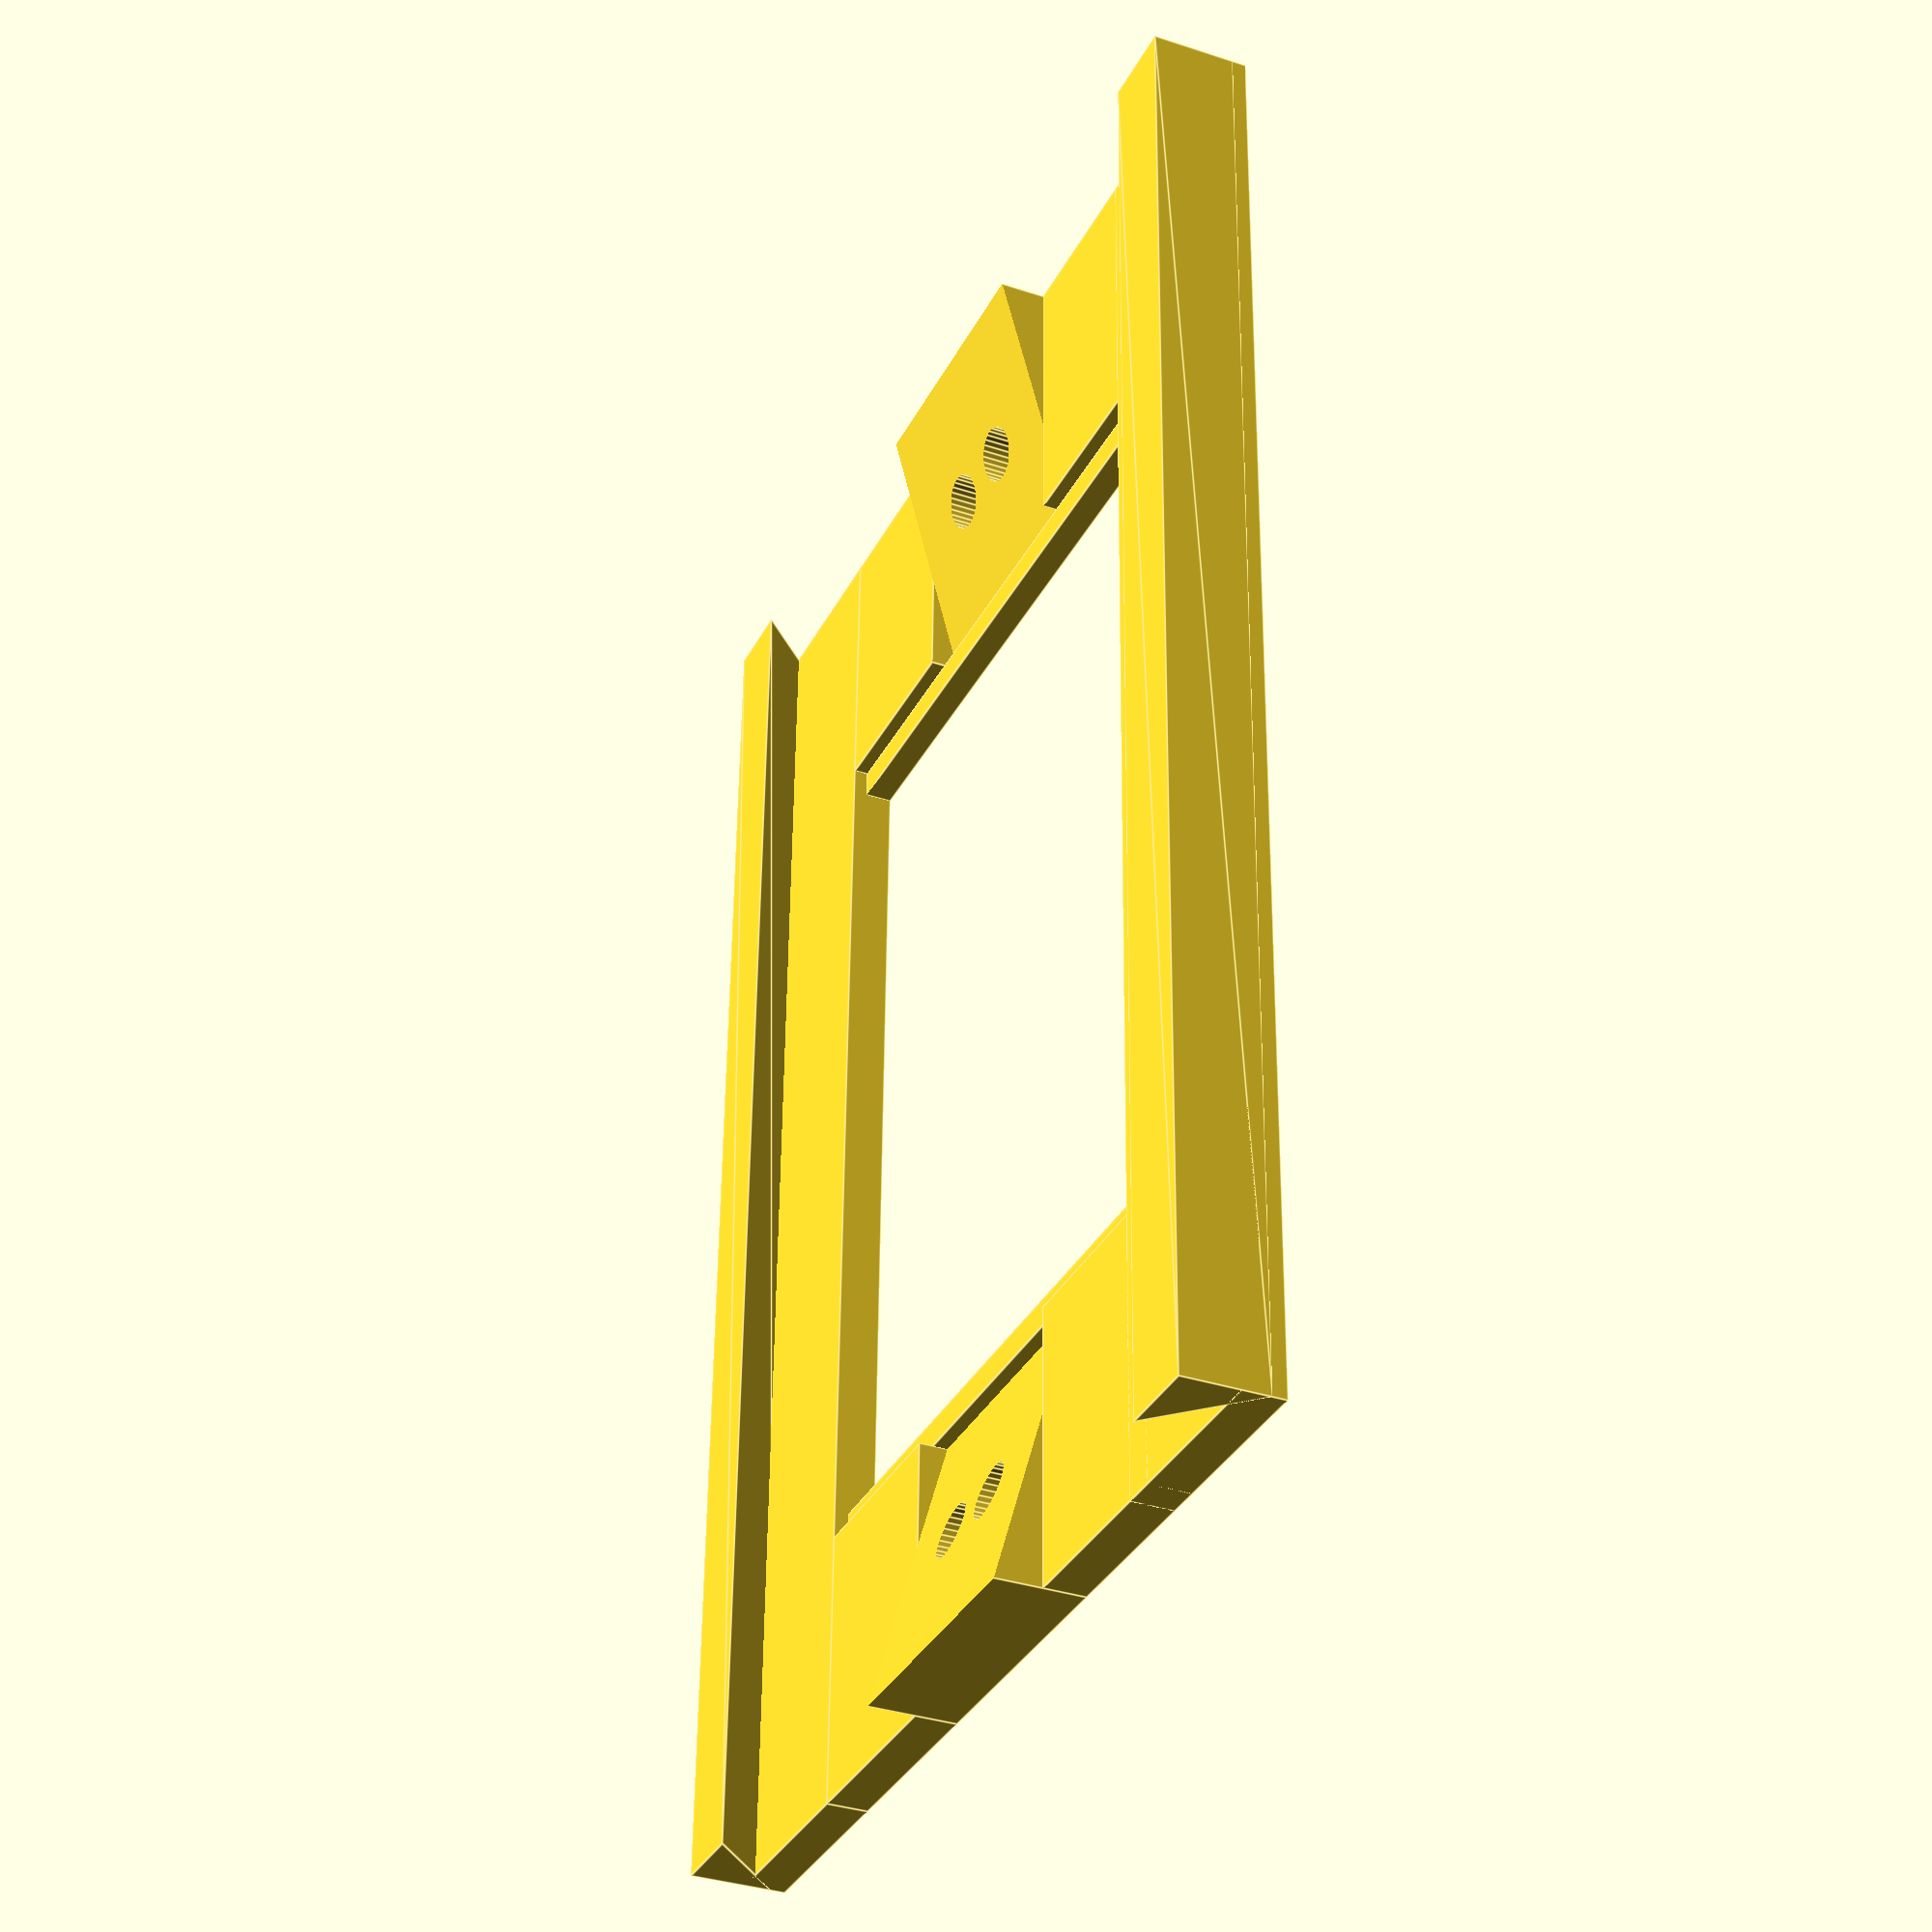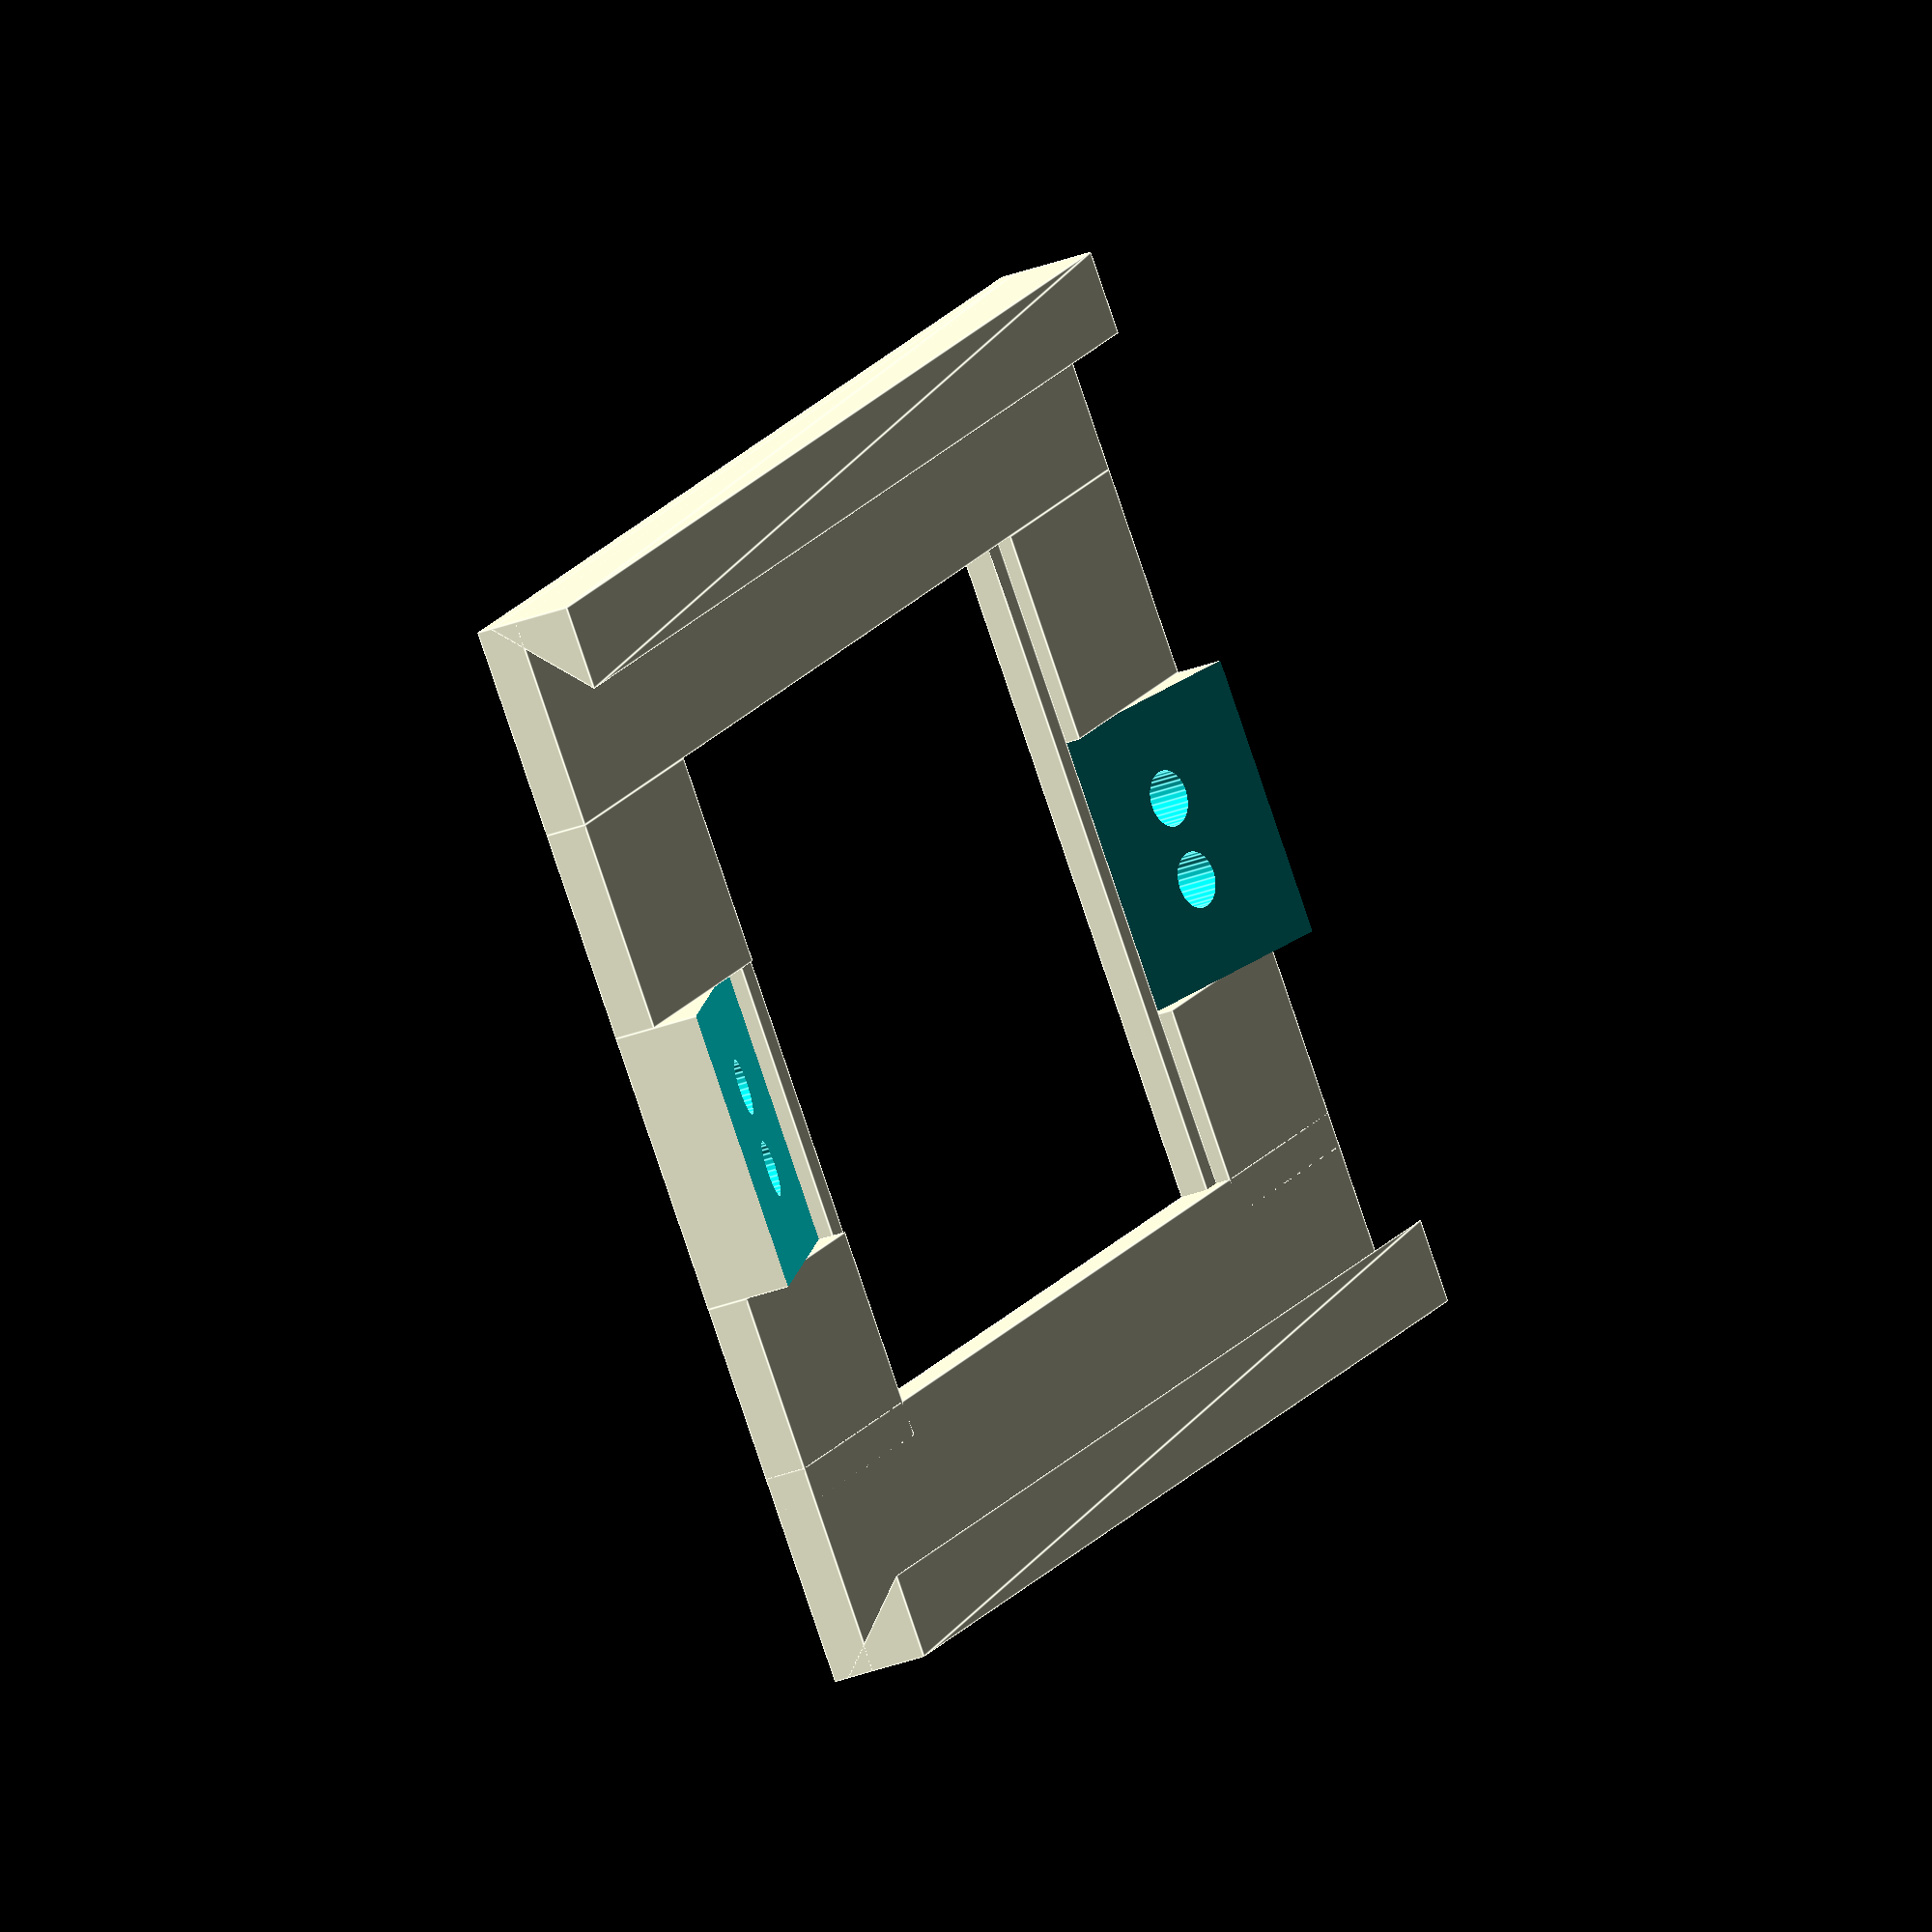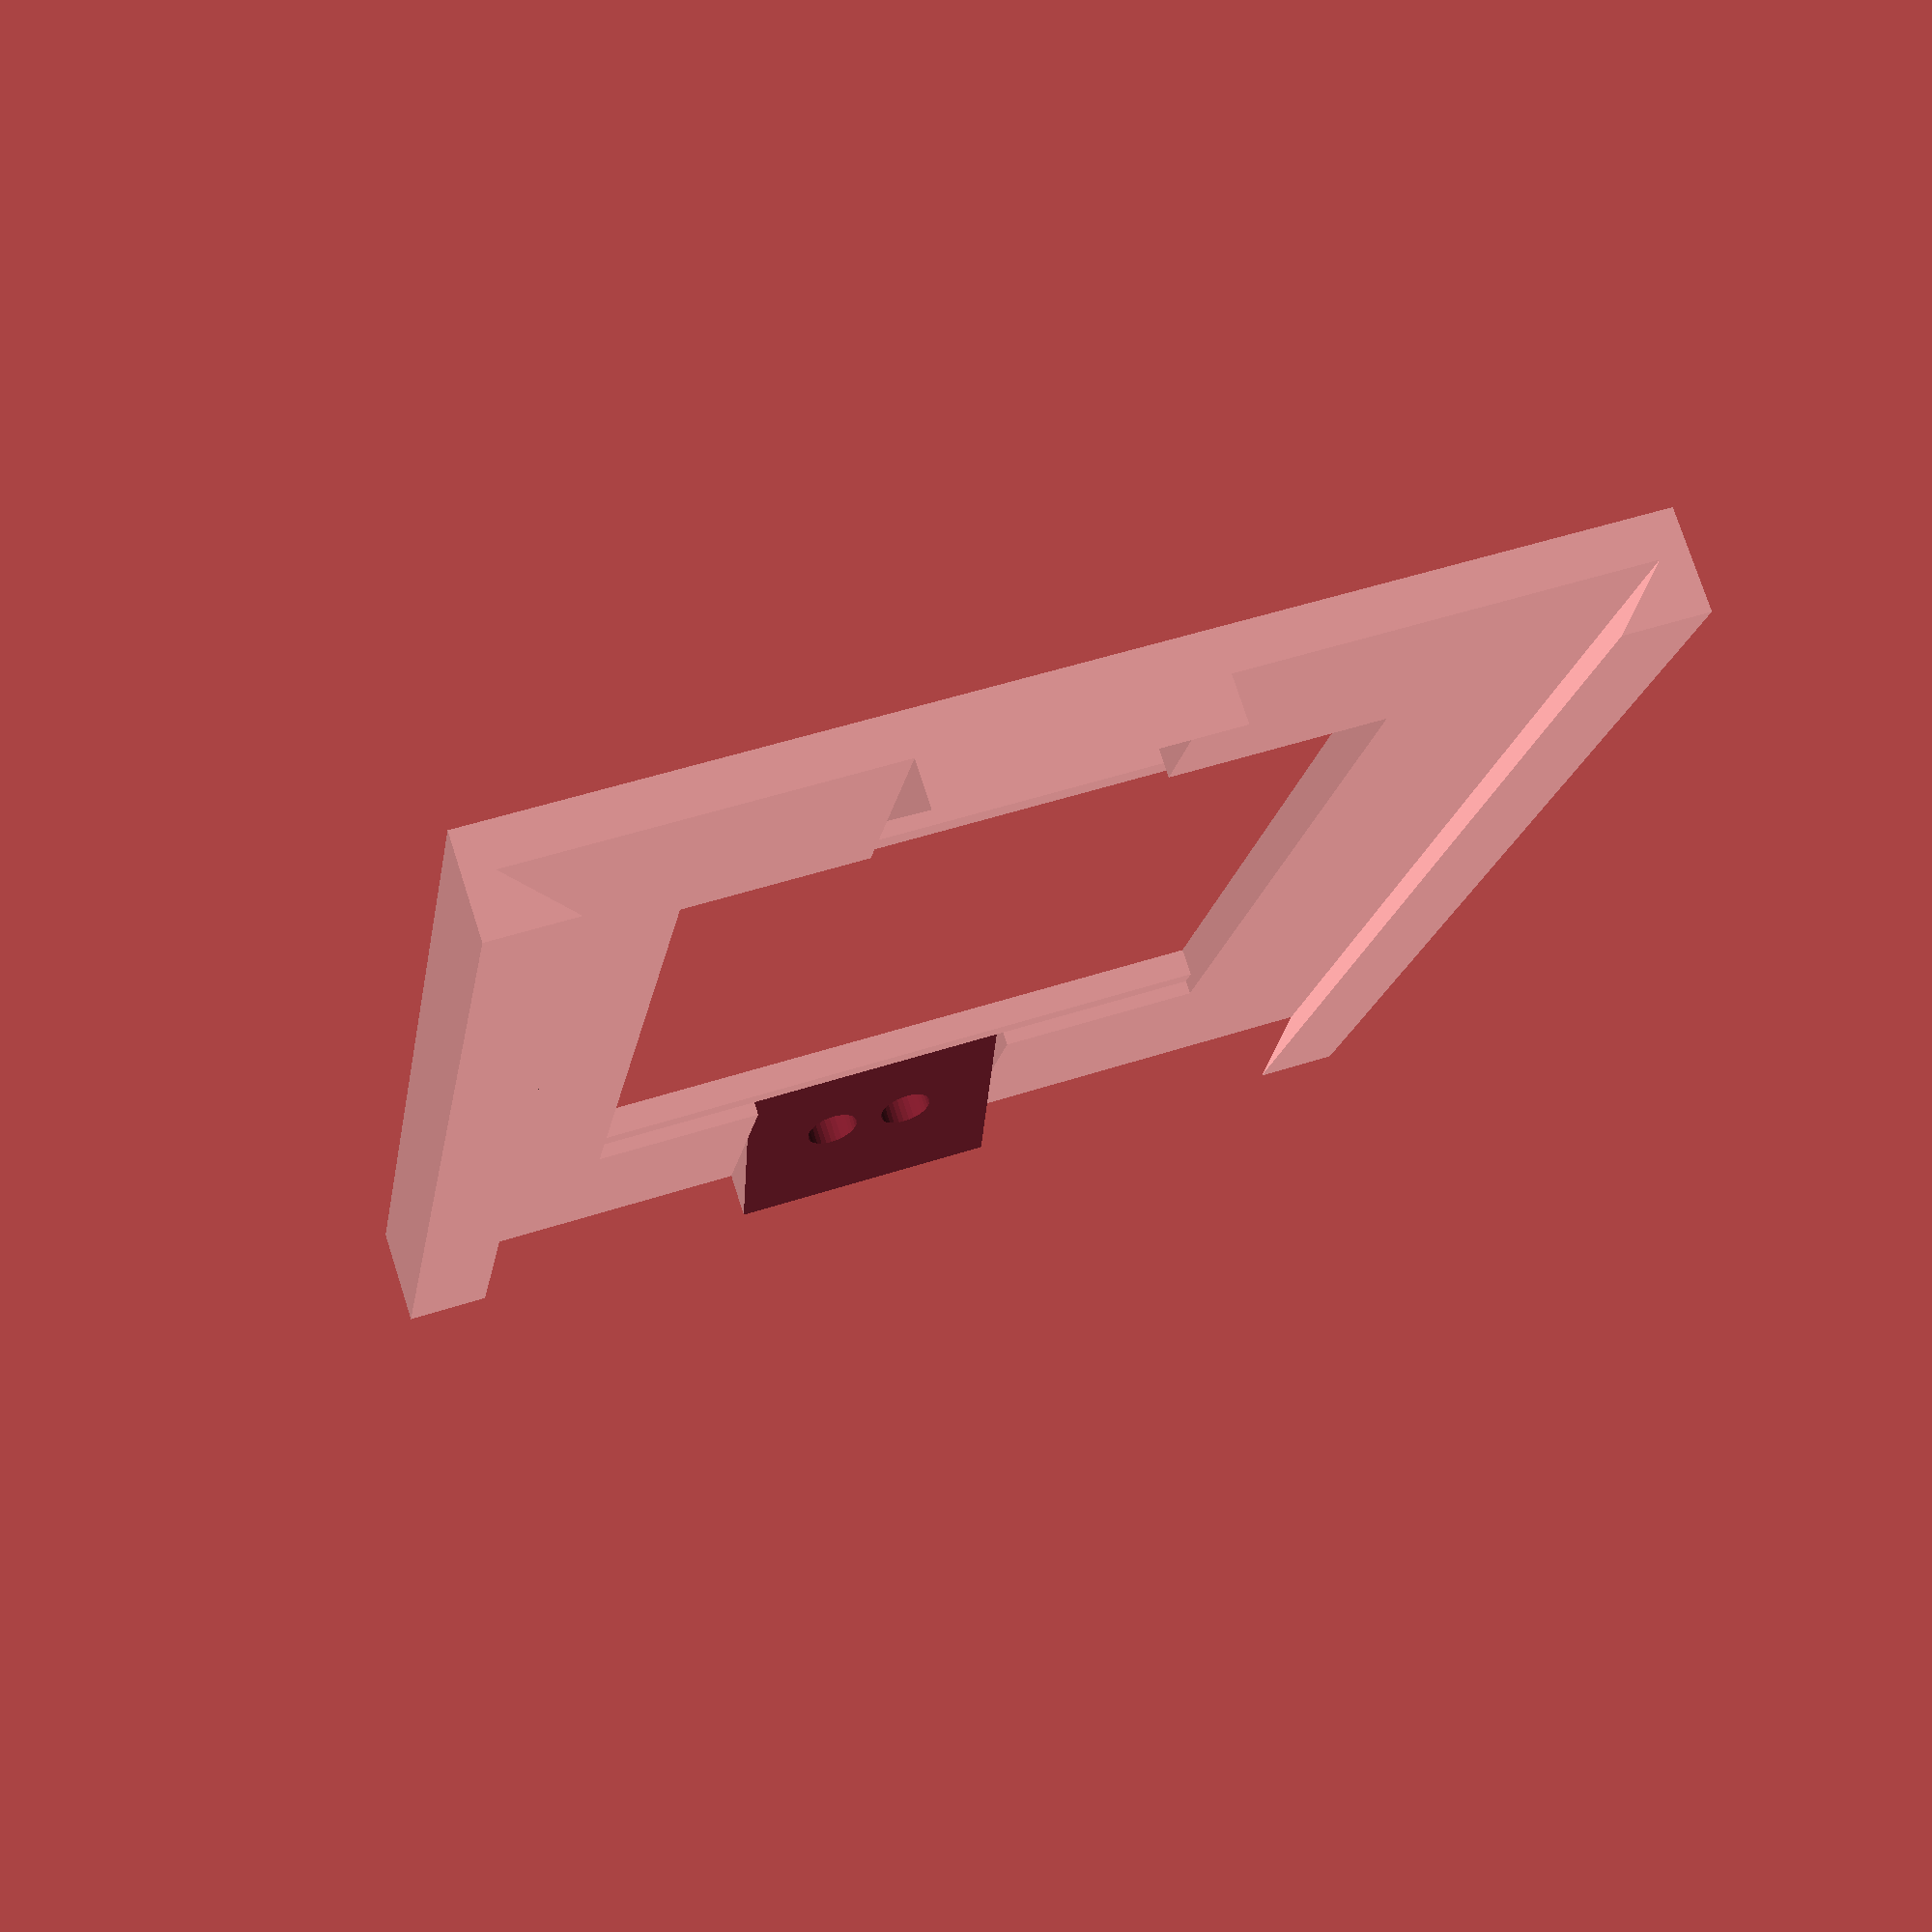
<openscad>
$fn=30;

//translate([4,13,4]) rotate([0,-90,0]) 
light_shield();


module prism(hgt,sz){
rotate([0,0,0]) linear_extrude(height=hgt, center=true)
polygon(points = [ [0,0], [0,sz], [sz,sz]], paths = [ [0, 1, 2]]);
}

module light_shield(){
lightback();
translate([34.4,0,0]) rotate([0,0,180]) lightback();
translate([-4,10,0]) cube([42.4,6,1.2]);
translate([-4,-15,0]) cube([42.4,6,1.2]);
translate([-4,-15,0]) cube([42.4,6,1.2]);
translate([17.2,13.6,2.8]) rotate([0,90,0]) prism(42.4,2.4);
translate([17.2,-15,0.4]) rotate([90,0,90]) prism(42.4,2.4);
}

module lightback(){
    union(){
        difference(){
            //cylinder(r=4, h=2);
            translate([-4,-4,0]) cube([8,8,3]);
            //translate([-1,0,1.6]) rotate([0,15,0]) cylinder(r=10, h=3);
            translate([0,0,3]) rotate([0,15,0]) cube([18,18,3], true);
            translate([0,1.2,0])  cylinder(r=.8, h=3);
            translate([0,-1.2,0])  cylinder(r=.8, h=3);
        }
        translate([-4,4,0]) cube([8,6,1.2]);
        translate([-4,-10,0]) cube([8,6,1.2]);
        translate([4,-10,0]) cube([.8,20,.8]);
    }
}

</openscad>
<views>
elev=35.3 azim=271.3 roll=66.3 proj=p view=edges
elev=32.2 azim=317.0 roll=298.0 proj=o view=edges
elev=283.2 azim=98.9 roll=342.1 proj=p view=solid
</views>
